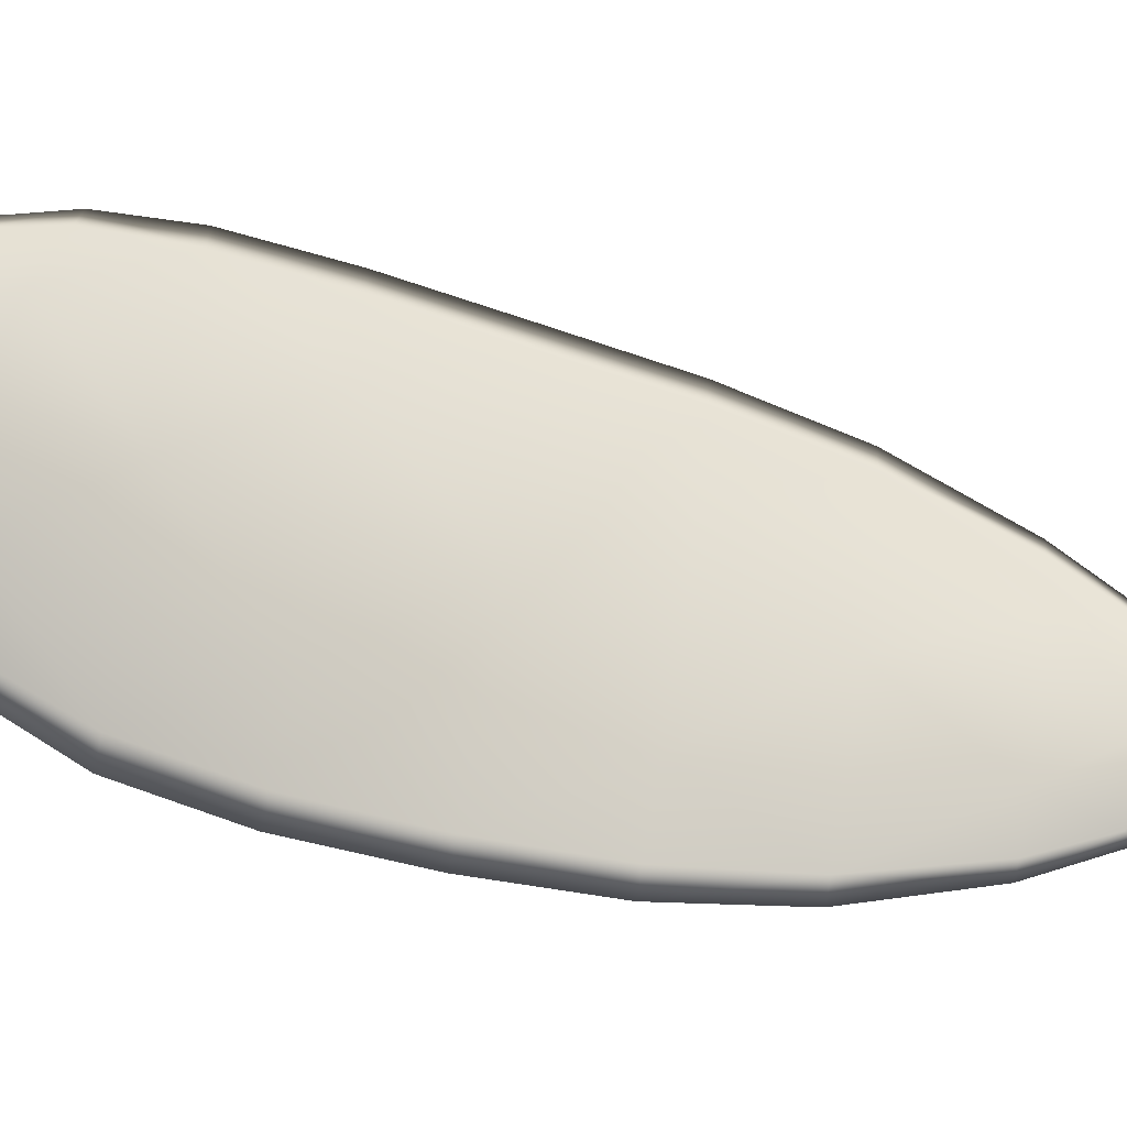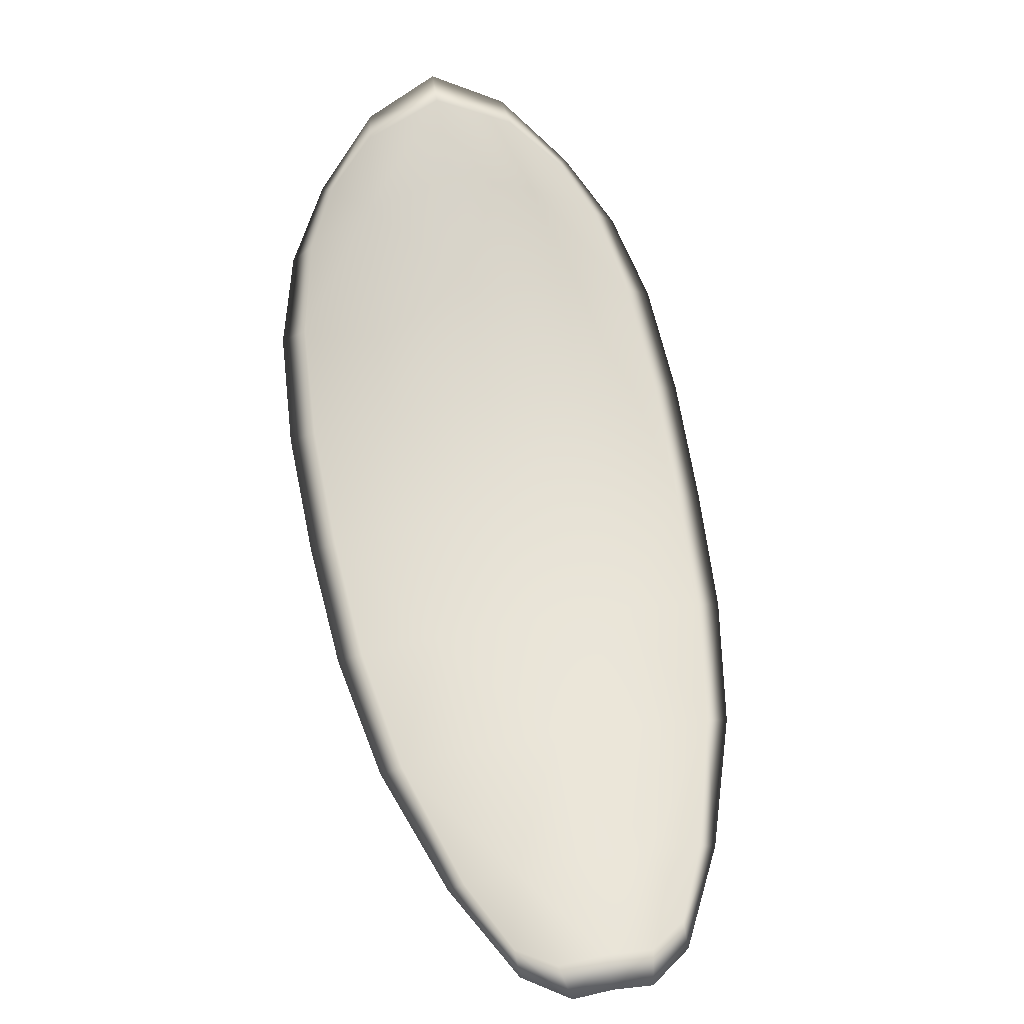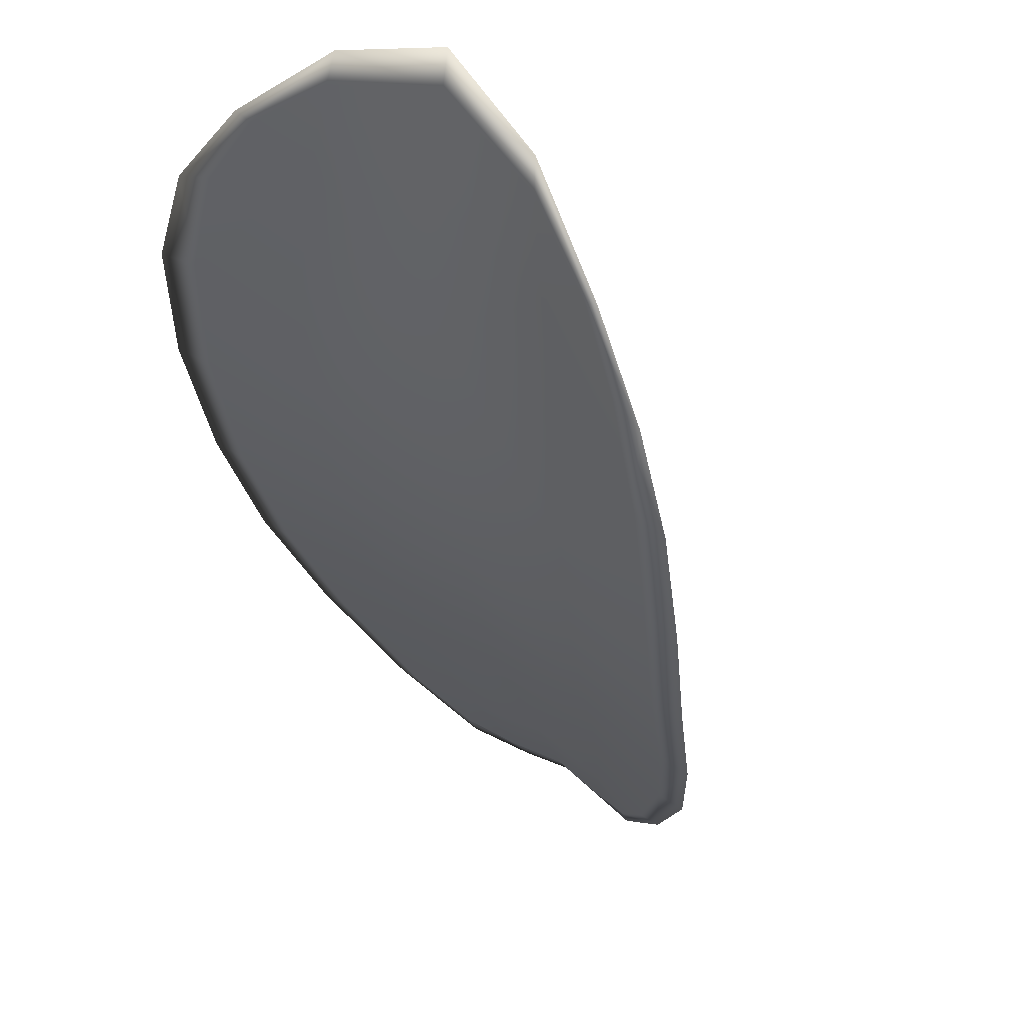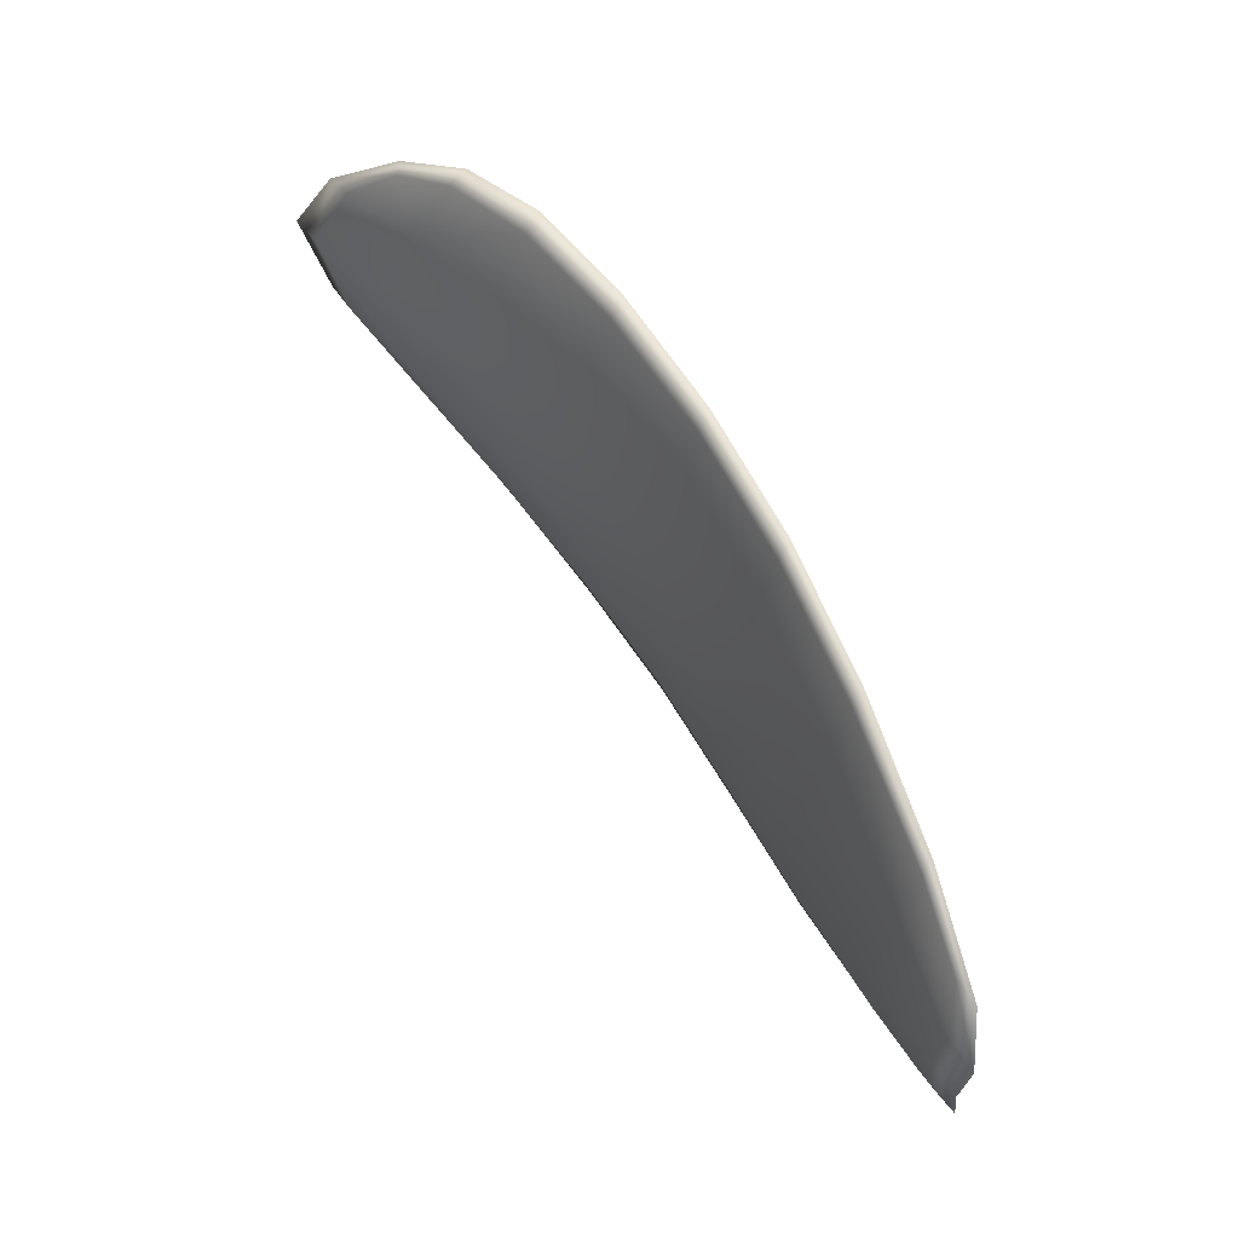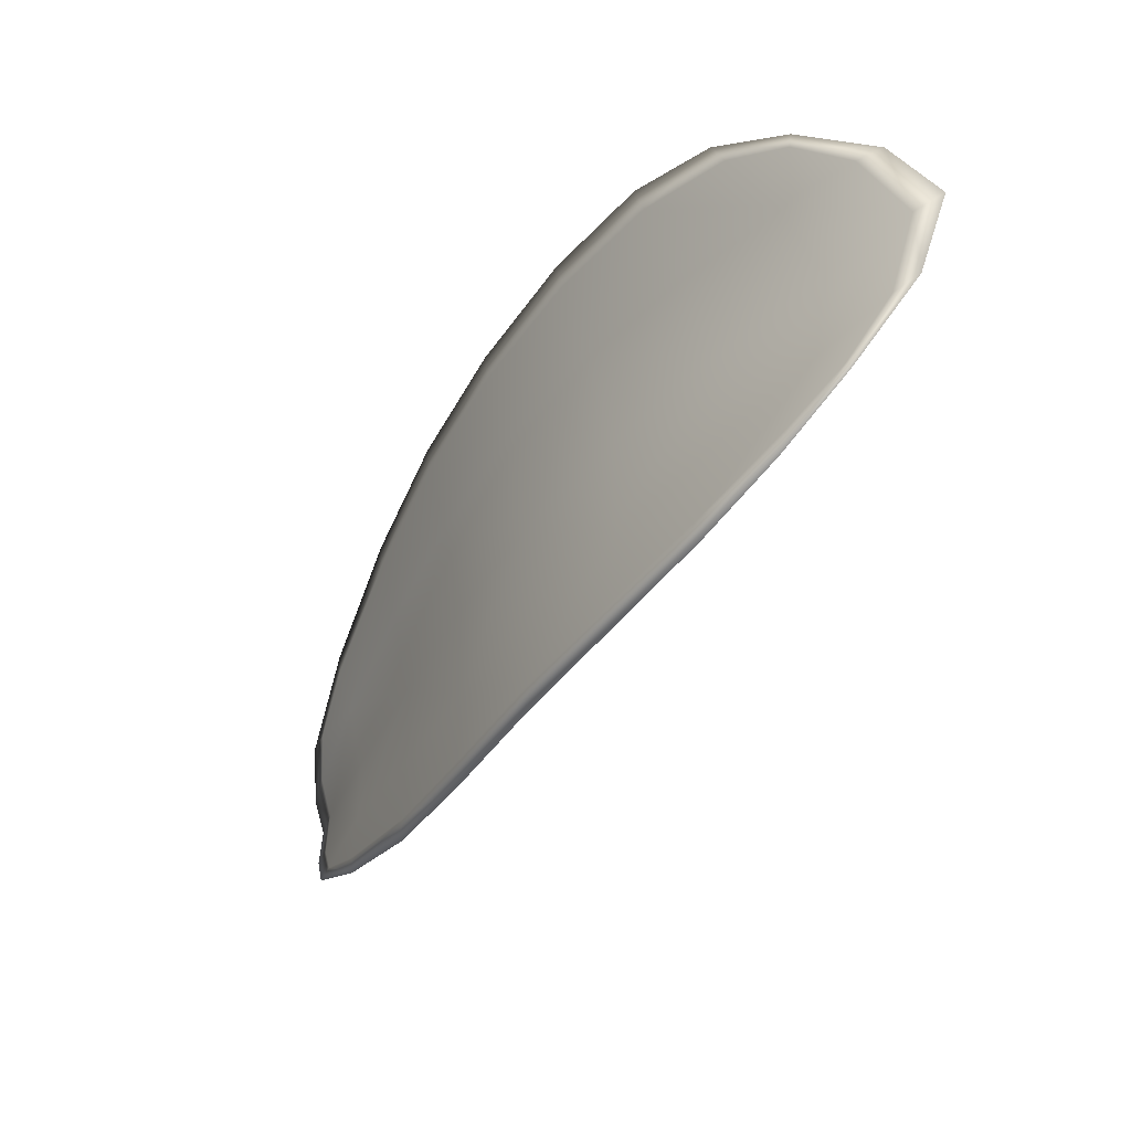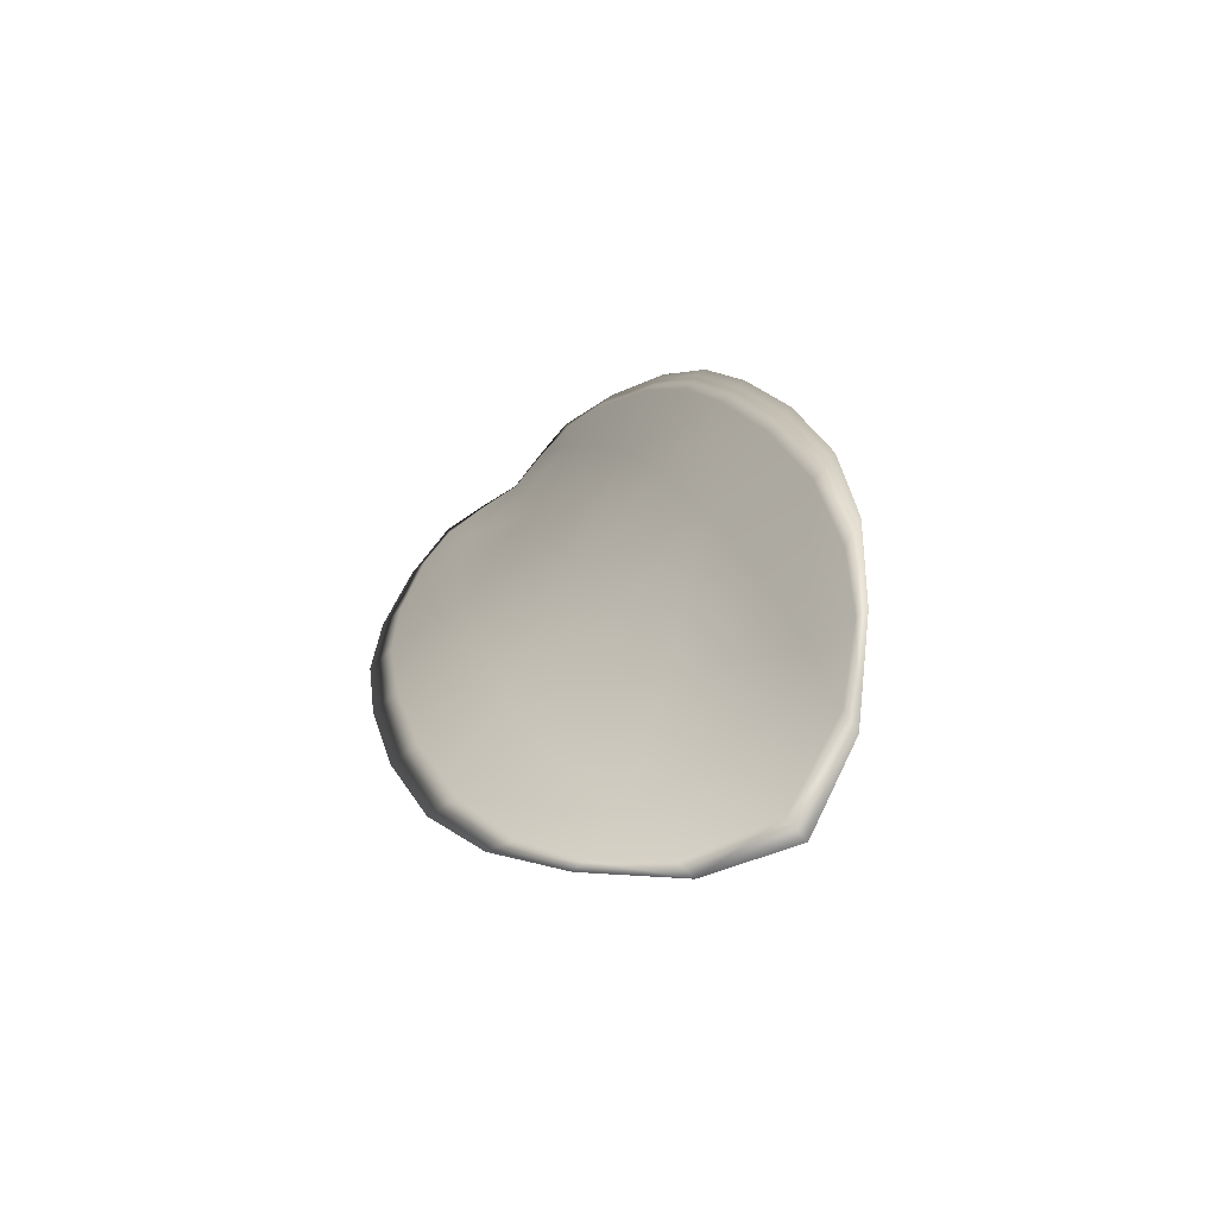
<metadata>
{"format":"obj","ext":"obj","renderer":"f3d","projection":"perspective","resolution":1024,"background":"white","views":[{"elev":35.3,"azim":-68.0,"up":"+Z"},{"elev":-54.8,"azim":-29.0,"up":"+Y"},{"elev":-7.5,"azim":-148.2,"up":"+Z"},{"elev":-22.7,"azim":54.3,"up":"+Y"},{"elev":40.1,"azim":-127.5,"up":"+Y"},{"elev":75.1,"azim":-71.7,"up":"+Y"}]}
</metadata>
<code>
v -2.411 0.7879 -1.217
v -2.41 0.7883 -1.215
v -2.408 0.7864 -1.217
v -2.41 0.7861 -1.218
v -2.411 0.7859 -1.219
v -2.412 0.7875 -1.218
v -2.412 0.7884 -1.217
v -2.411 0.7891 -1.216
v -2.41 0.7896 -1.214
v -2.408 0.7886 -1.215
v -2.406 0.7887 -1.215
v -2.405 0.7873 -1.215
v -2.406 0.7869 -1.216
v -2.409 0.7897 -1.214
v -2.407 0.7894 -1.214
v -2.403 0.7801 -1.219
v -2.401 0.7805 -1.218
v -2.401 0.7778 -1.219
v -2.402 0.7775 -1.22
v -2.404 0.7771 -1.221
v -2.405 0.7796 -1.22
v -2.406 0.782 -1.219
v -2.404 0.7825 -1.218
v -2.402 0.783 -1.217
v -2.406 0.7793 -1.221
v -2.405 0.7768 -1.222
v -2.406 0.7766 -1.223
v -2.408 0.7791 -1.222
v -2.409 0.7815 -1.221
v -2.408 0.7817 -1.22
v -2.409 0.784 -1.219
v -2.407 0.7843 -1.218
v -2.41 0.7838 -1.22
v -2.405 0.7849 -1.217
v -2.403 0.7853 -1.216
v -2.401 0.7748 -1.221
v -2.4 0.7751 -1.22
v -2.401 0.7735 -1.221
v -2.401 0.7728 -1.222
v -2.402 0.7726 -1.222
v -2.403 0.7745 -1.221
v -2.404 0.7743 -1.222
v -2.403 0.7724 -1.223
v -2.403 0.7729 -1.223
v -2.405 0.7742 -1.223
v -2.411 0.7877 -1.217
v -2.41 0.7882 -1.215
v -2.41 0.7895 -1.214
v -2.412 0.789 -1.215
v -2.412 0.7883 -1.217
v -2.412 0.7873 -1.218
v -2.411 0.7858 -1.219
v -2.41 0.786 -1.218
v -2.408 0.7863 -1.216
v -2.408 0.7885 -1.215
v -2.406 0.7886 -1.214
v -2.407 0.7893 -1.214
v -2.409 0.7896 -1.214
v -2.406 0.7868 -1.216
v -2.405 0.7872 -1.215
v -2.403 0.78 -1.219
v -2.401 0.7804 -1.218
v -2.402 0.7829 -1.217
v -2.404 0.7824 -1.218
v -2.406 0.7819 -1.219
v -2.405 0.7795 -1.22
v -2.404 0.777 -1.221
v -2.402 0.7774 -1.22
v -2.401 0.7778 -1.219
v -2.407 0.7792 -1.221
v -2.408 0.7816 -1.22
v -2.409 0.7814 -1.221
v -2.408 0.779 -1.222
v -2.406 0.7765 -1.223
v -2.405 0.7767 -1.222
v -2.409 0.7839 -1.219
v -2.407 0.7842 -1.218
v -2.41 0.7837 -1.22
v -2.405 0.7847 -1.217
v -2.403 0.7852 -1.216
v -2.401 0.7748 -1.221
v -2.4 0.7751 -1.22
v -2.403 0.7744 -1.221
v -2.402 0.7725 -1.222
v -2.401 0.7727 -1.221
v -2.401 0.7735 -1.221
v -2.404 0.7742 -1.222
v -2.405 0.7741 -1.223
v -2.404 0.7728 -1.223
v -2.403 0.7724 -1.222
v -2.4 0.7752 -1.22
v -2.4 0.773 -1.221
v -2.4 0.7779 -1.219
v -2.401 0.7735 -1.221
v -2.402 0.7718 -1.223
v -2.403 0.7723 -1.223
v -2.402 0.7719 -1.222
v -2.404 0.7728 -1.223
v -2.412 0.7873 -1.218
v -2.412 0.7884 -1.217
v -2.412 0.7858 -1.22
v -2.412 0.7883 -1.217
v -2.409 0.79 -1.214
v -2.407 0.7895 -1.214
v -2.411 0.79 -1.214
v -2.407 0.7893 -1.214
v -2.405 0.7887 -1.214
v -2.404 0.7874 -1.215
v -2.401 0.7721 -1.222
v -2.405 0.7741 -1.223
v -2.407 0.7765 -1.223
v -2.412 0.7894 -1.215
v -2.411 0.7837 -1.221
v -2.409 0.7814 -1.222
v -2.403 0.7854 -1.216
v -2.402 0.7831 -1.217
v -2.401 0.7806 -1.218
v -2.408 0.7789 -1.223
f 1 2 3
f 1 3 4
f 1 4 5
f 1 5 6
f 1 6 7
f 1 7 8
f 1 8 9
f 1 9 2
f 10 11 12
f 10 12 13
f 10 13 3
f 10 3 2
f 10 2 9
f 10 9 14
f 10 14 15
f 10 15 11
f 16 17 18
f 16 18 19
f 16 19 20
f 16 20 21
f 16 21 22
f 16 22 23
f 16 23 24
f 16 24 17
f 25 21 20
f 25 20 26
f 25 26 27
f 25 27 28
f 25 28 29
f 25 29 30
f 25 30 22
f 25 22 21
f 31 32 22
f 31 22 30
f 31 30 29
f 31 29 33
f 31 33 5
f 31 5 4
f 31 4 3
f 31 3 32
f 34 35 24
f 34 24 23
f 34 23 22
f 34 22 32
f 34 32 3
f 34 3 13
f 34 13 12
f 34 12 35
f 36 37 38
f 36 38 39
f 36 39 40
f 36 40 41
f 36 41 20
f 36 20 19
f 36 19 18
f 36 18 37
f 42 41 40
f 42 40 43
f 42 43 44
f 42 44 45
f 42 45 27
f 42 27 26
f 42 26 20
f 42 20 41
f 46 47 48
f 46 48 49
f 46 49 50
f 46 50 51
f 46 51 52
f 46 52 53
f 46 53 54
f 46 54 47
f 55 56 57
f 55 57 58
f 55 58 48
f 55 48 47
f 55 47 54
f 55 54 59
f 55 59 60
f 55 60 56
f 61 62 63
f 61 63 64
f 61 64 65
f 61 65 66
f 61 66 67
f 61 67 68
f 61 68 69
f 61 69 62
f 70 66 65
f 70 65 71
f 70 71 72
f 70 72 73
f 70 73 74
f 70 74 75
f 70 75 67
f 70 67 66
f 76 77 54
f 76 54 53
f 76 53 52
f 76 52 78
f 76 78 72
f 76 72 71
f 76 71 65
f 76 65 77
f 79 80 60
f 79 60 59
f 79 59 54
f 79 54 77
f 79 77 65
f 79 65 64
f 79 64 63
f 79 63 80
f 81 82 69
f 81 69 68
f 81 68 67
f 81 67 83
f 81 83 84
f 81 84 85
f 81 85 86
f 81 86 82
f 87 83 67
f 87 67 75
f 87 75 74
f 87 74 88
f 87 88 89
f 87 89 90
f 87 90 84
f 87 84 83
f 91 92 38
f 91 38 37
f 91 37 18
f 91 18 93
f 91 93 69
f 91 69 82
f 91 82 94
f 91 94 92
f 95 96 44
f 95 44 43
f 95 43 40
f 95 40 97
f 95 97 84
f 95 84 90
f 95 90 98
f 95 98 96
f 99 100 7
f 99 7 6
f 99 6 5
f 99 5 101
f 99 101 52
f 99 52 51
f 99 51 102
f 99 102 100
f 103 104 15
f 103 15 14
f 103 14 9
f 103 9 105
f 103 105 48
f 103 48 58
f 103 58 106
f 103 106 104
f 107 108 12
f 107 12 11
f 107 11 15
f 107 15 104
f 107 104 106
f 107 106 56
f 107 56 60
f 107 60 108
f 109 97 40
f 109 40 39
f 109 39 38
f 109 38 92
f 109 92 94
f 109 94 85
f 109 85 84
f 109 84 97
f 110 111 27
f 110 27 45
f 110 45 44
f 110 44 96
f 110 96 98
f 110 98 88
f 110 88 74
f 110 74 111
f 112 105 9
f 112 9 8
f 112 8 7
f 112 7 100
f 112 100 102
f 112 102 49
f 112 49 48
f 112 48 105
f 113 101 5
f 113 5 33
f 113 33 29
f 113 29 114
f 113 114 72
f 113 72 78
f 113 78 52
f 113 52 101
f 115 116 24
f 115 24 35
f 115 35 12
f 115 12 108
f 115 108 60
f 115 60 80
f 115 80 63
f 115 63 116
f 117 93 18
f 117 18 17
f 117 17 24
f 117 24 116
f 117 116 63
f 117 63 62
f 117 62 69
f 117 69 93
f 118 114 29
f 118 29 28
f 118 28 27
f 118 27 111
f 118 111 74
f 118 74 73
f 118 73 72
f 118 72 114

</code>
